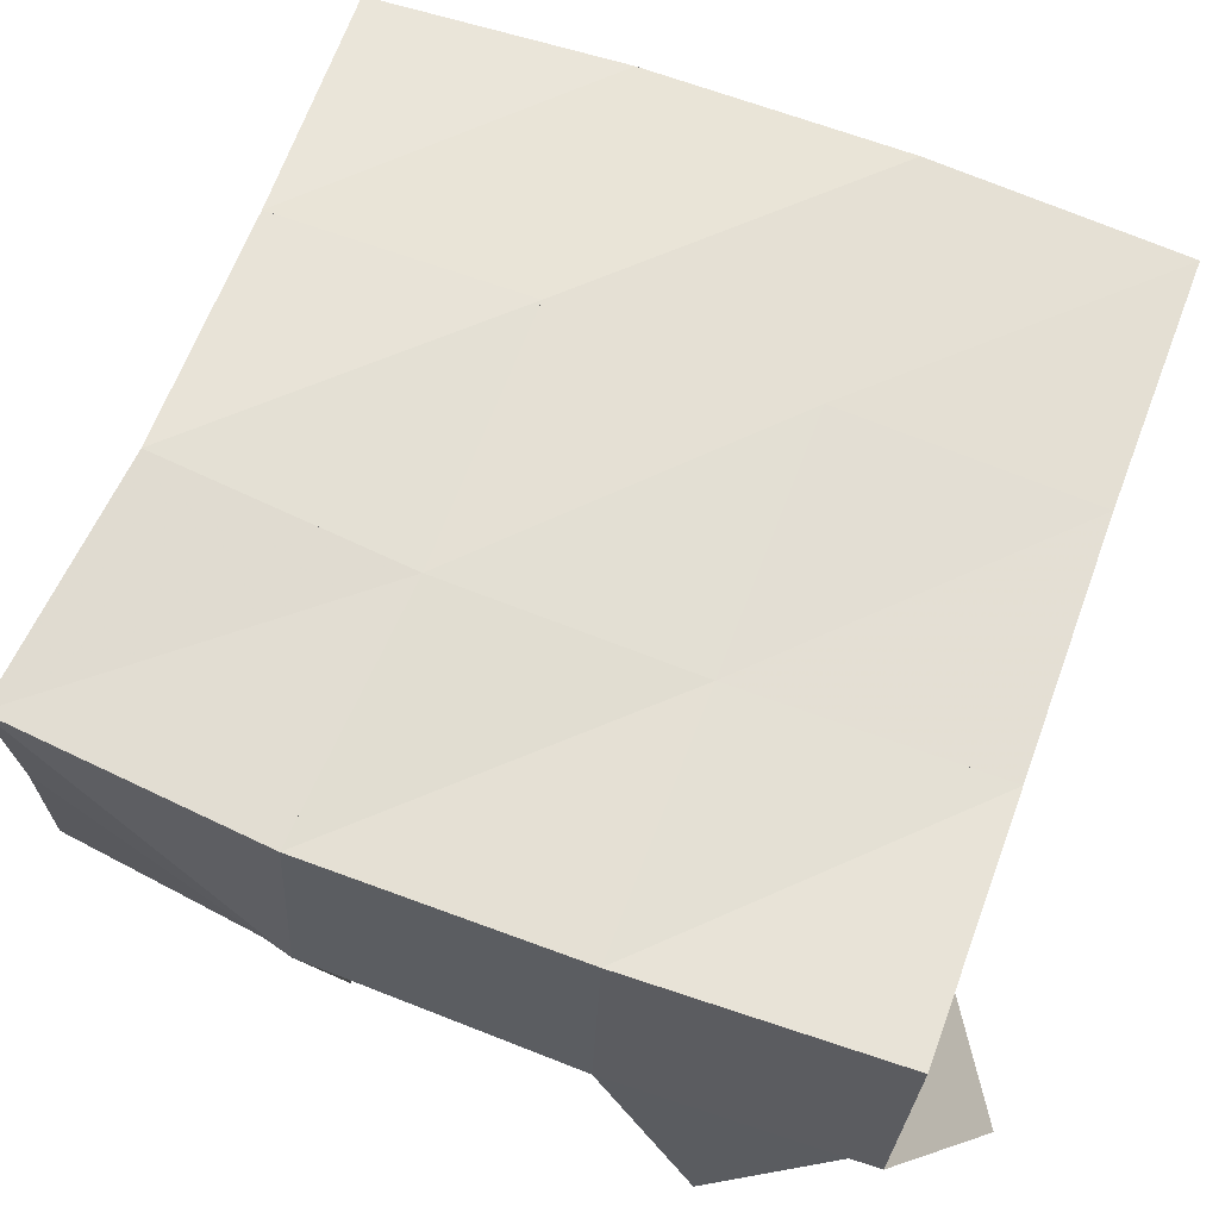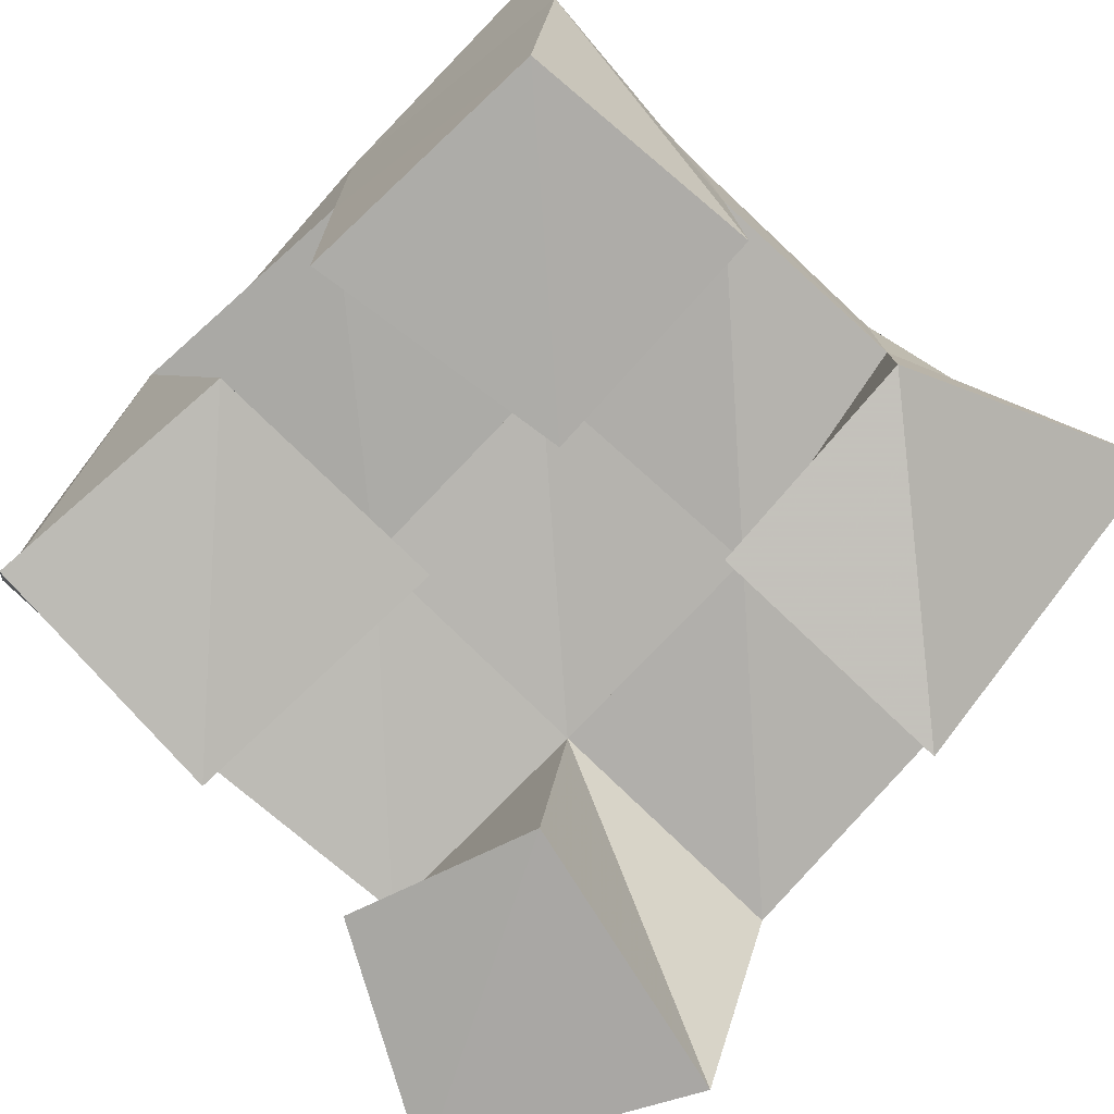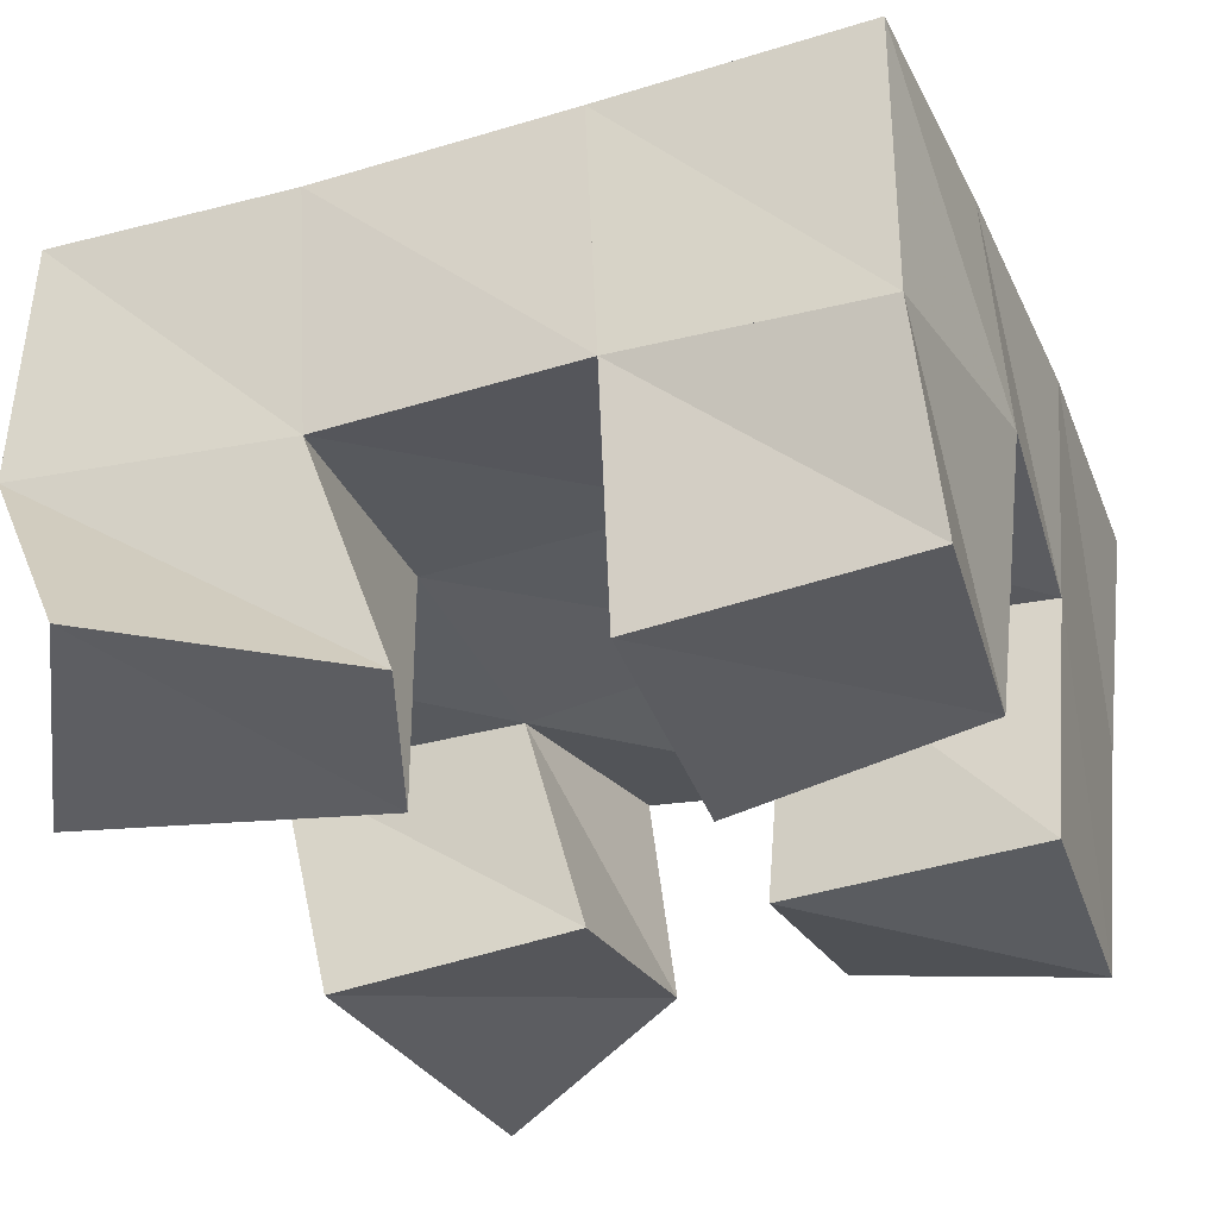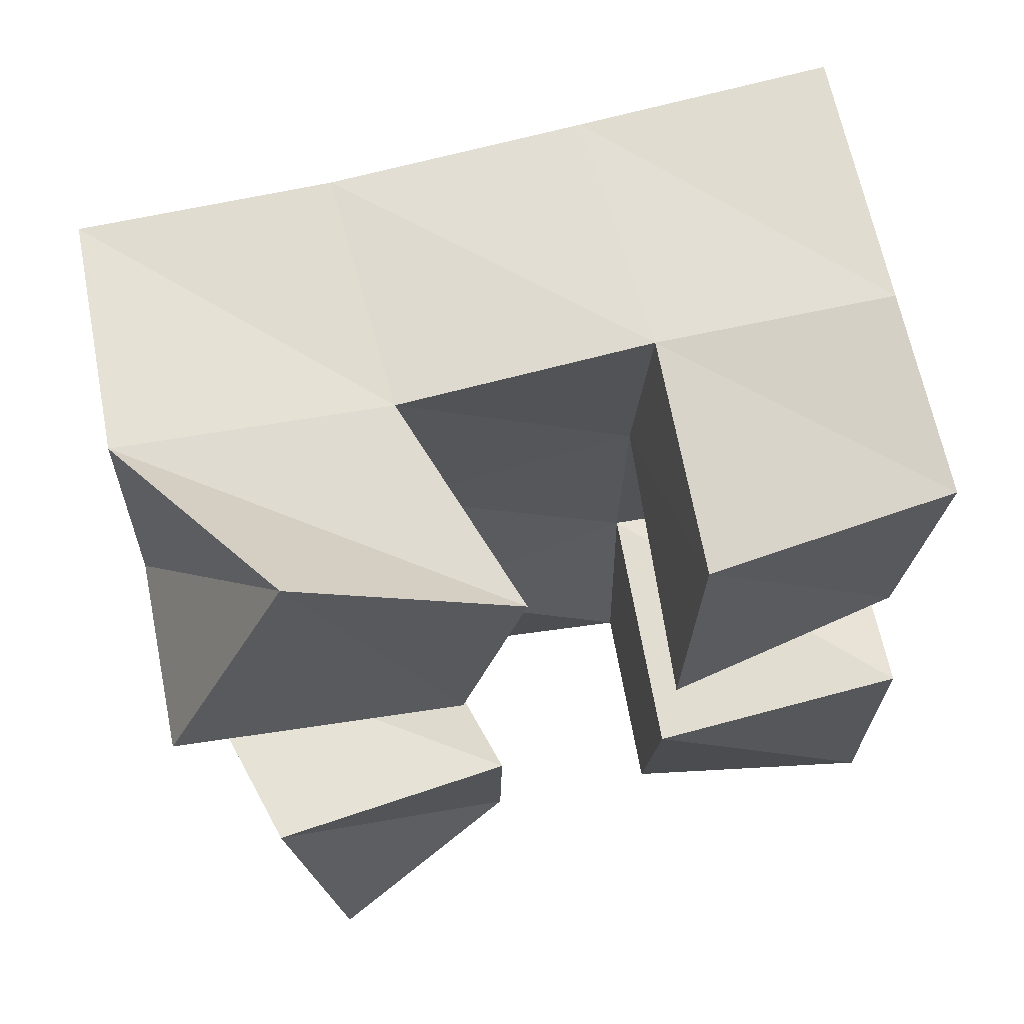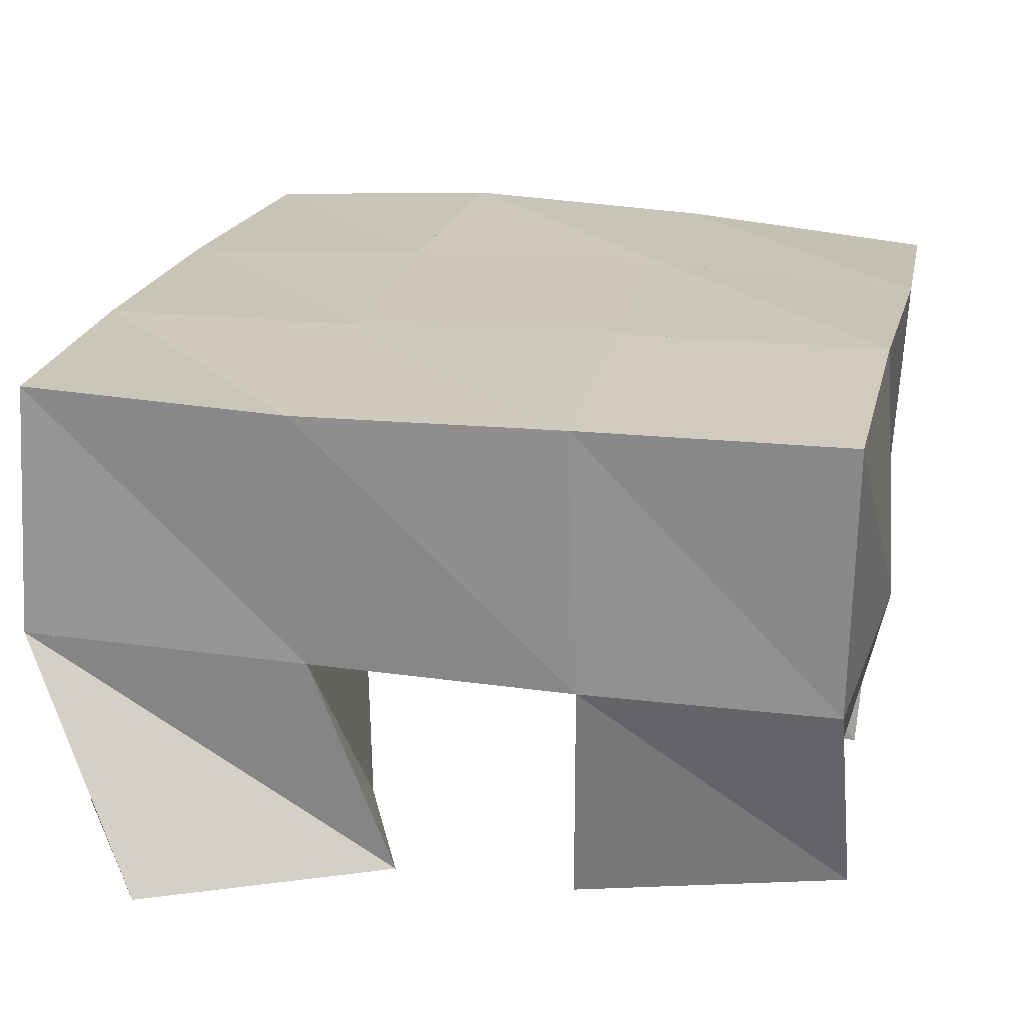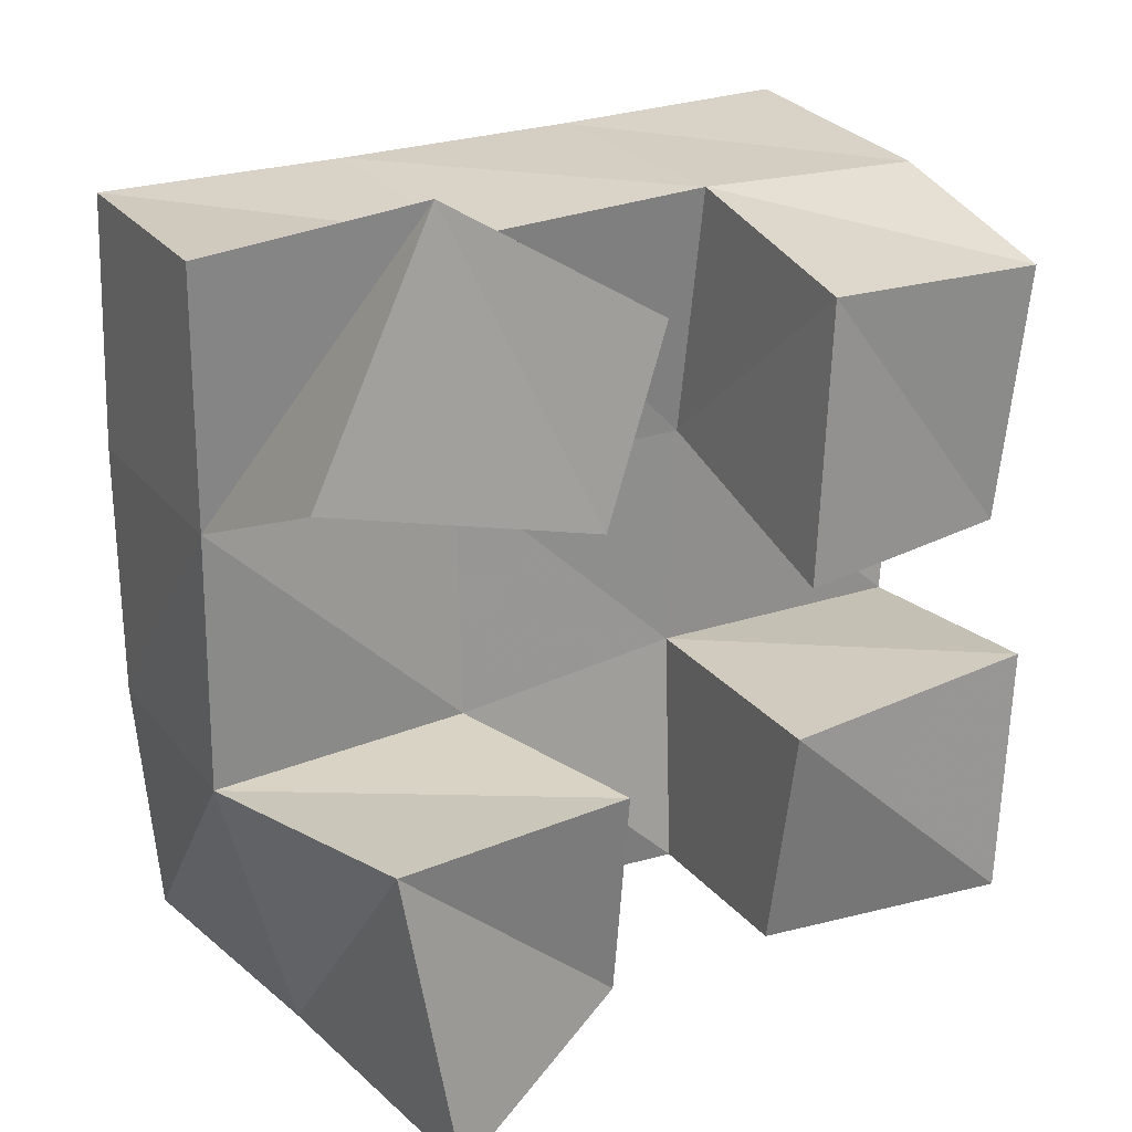
<metadata>
{"format":"obj","ext":"obj","renderer":"f3d","projection":"perspective","resolution":1024,"background":"white","views":[{"elev":65.2,"azim":-71.1,"up":"+Y"},{"elev":-77.7,"azim":136.1,"up":"+Y"},{"elev":-34.7,"azim":20.4,"up":"+Y"},{"elev":63.5,"azim":-14.5,"up":"+Z"},{"elev":18.6,"azim":10.8,"up":"+Y"},{"elev":21.9,"azim":-31.1,"up":"+Z"}]}
</metadata>
<code>
v 0.745 0.1 0.1508
v 0.7373 0.1531 0.1582
v 0.7858 0.1134 0.1698
v 0.7807 0.1562 0.1703
v 0.7342 0.1022 0.2137
v 0.7218 0.1522 0.2123
v 0.7845 0.1059 0.2145
v 0.7733 0.1491 0.2171
v 0.8202 0.1 0.2506
v 0.8241 0.1519 0.2654
v 0.8689 0.1084 0.252
v 0.8782 0.15 0.2686
v 0.8229 0.1 0.3055
v 0.8247 0.1443 0.316
v 0.8737 0.1057 0.303
v 0.8722 0.1431 0.3155
v 0.7195 0.1 0.2845
v 0.7203 0.1478 0.2654
v 0.7753 0.1 0.2703
v 0.7729 0.1498 0.2655
v 0.7452 0.104 0.3322
v 0.7206 0.1483 0.3152
v 0.7886 0.1016 0.3065
v 0.7742 0.1451 0.313
v 0.8198 0.1107 0.1725
v 0.8233 0.1509 0.1714
v 0.8683 0.1 0.1756
v 0.8715 0.1511 0.1665
v 0.8194 0.1014 0.2195
v 0.824 0.1544 0.2196
v 0.8709 0.1 0.226
v 0.8745 0.1491 0.2222
v 0.7298 0.2015 0.1632
v 0.7785 0.2049 0.1699
v 0.7241 0.199 0.2145
v 0.7739 0.2014 0.2191
v 0.7229 0.1979 0.2662
v 0.7727 0.1979 0.2679
v 0.7236 0.1963 0.3168
v 0.7731 0.1938 0.318
v 0.8276 0.202 0.1706
v 0.8266 0.2017 0.2204
v 0.8246 0.1989 0.2696
v 0.8235 0.1942 0.319
v 0.8774 0.1965 0.1689
v 0.8777 0.1982 0.2192
v 0.8755 0.1987 0.2709
v 0.8737 0.1944 0.3208
f 1 2 4
f 3 1 4
f 2 6 8
f 4 2 8
f 6 5 7
f 8 6 7
f 5 1 3
f 7 5 3
f 8 7 3
f 4 8 3
f 2 1 5
f 6 2 5
f 9 10 12
f 11 9 12
f 10 14 16
f 12 10 16
f 14 13 15
f 16 14 15
f 13 9 11
f 15 13 11
f 16 15 11
f 12 16 11
f 10 9 13
f 14 10 13
f 17 18 20
f 19 17 20
f 18 22 24
f 20 18 24
f 22 21 23
f 24 22 23
f 21 17 19
f 23 21 19
f 24 23 19
f 20 24 19
f 18 17 21
f 22 18 21
f 25 26 28
f 27 25 28
f 26 30 32
f 28 26 32
f 30 29 31
f 32 30 31
f 29 25 27
f 31 29 27
f 32 31 27
f 28 32 27
f 26 25 29
f 30 26 29
f 2 33 34
f 4 2 34
f 33 35 36
f 34 33 36
f 35 6 8
f 36 35 8
f 6 2 4
f 8 6 4
f 36 8 4
f 34 36 4
f 33 2 6
f 35 33 6
f 6 35 36
f 8 6 36
f 35 37 38
f 36 35 38
f 37 18 20
f 38 37 20
f 18 6 8
f 20 18 8
f 38 20 8
f 36 38 8
f 35 6 18
f 37 35 18
f 18 37 38
f 20 18 38
f 37 39 40
f 38 37 40
f 39 22 24
f 40 39 24
f 22 18 20
f 24 22 20
f 40 24 20
f 38 40 20
f 37 18 22
f 39 37 22
f 4 34 41
f 26 4 41
f 34 36 42
f 41 34 42
f 36 8 30
f 42 36 30
f 8 4 26
f 30 8 26
f 42 30 26
f 41 42 26
f 34 4 8
f 36 34 8
f 8 36 42
f 30 8 42
f 36 38 43
f 42 36 43
f 38 20 10
f 43 38 10
f 20 8 30
f 10 20 30
f 43 10 30
f 42 43 30
f 36 8 20
f 38 36 20
f 20 38 43
f 10 20 43
f 38 40 44
f 43 38 44
f 40 24 14
f 44 40 14
f 24 20 10
f 14 24 10
f 44 14 10
f 43 44 10
f 38 20 24
f 40 38 24
f 26 41 45
f 28 26 45
f 41 42 46
f 45 41 46
f 42 30 32
f 46 42 32
f 30 26 28
f 32 30 28
f 46 32 28
f 45 46 28
f 41 26 30
f 42 41 30
f 30 42 46
f 32 30 46
f 42 43 47
f 46 42 47
f 43 10 12
f 47 43 12
f 10 30 32
f 12 10 32
f 47 12 32
f 46 47 32
f 42 30 10
f 43 42 10
f 10 43 47
f 12 10 47
f 43 44 48
f 47 43 48
f 44 14 16
f 48 44 16
f 14 10 12
f 16 14 12
f 48 16 12
f 47 48 12
f 43 10 14
f 44 43 14

</code>
